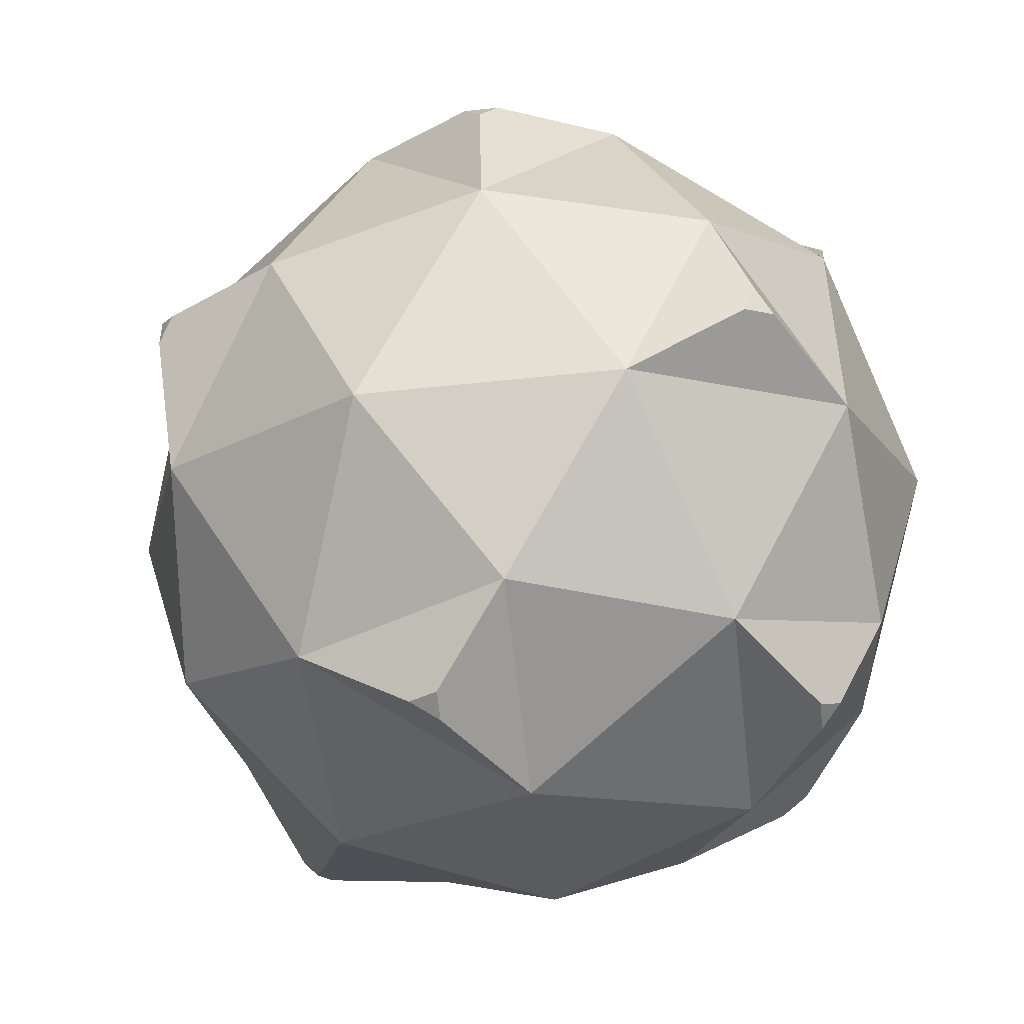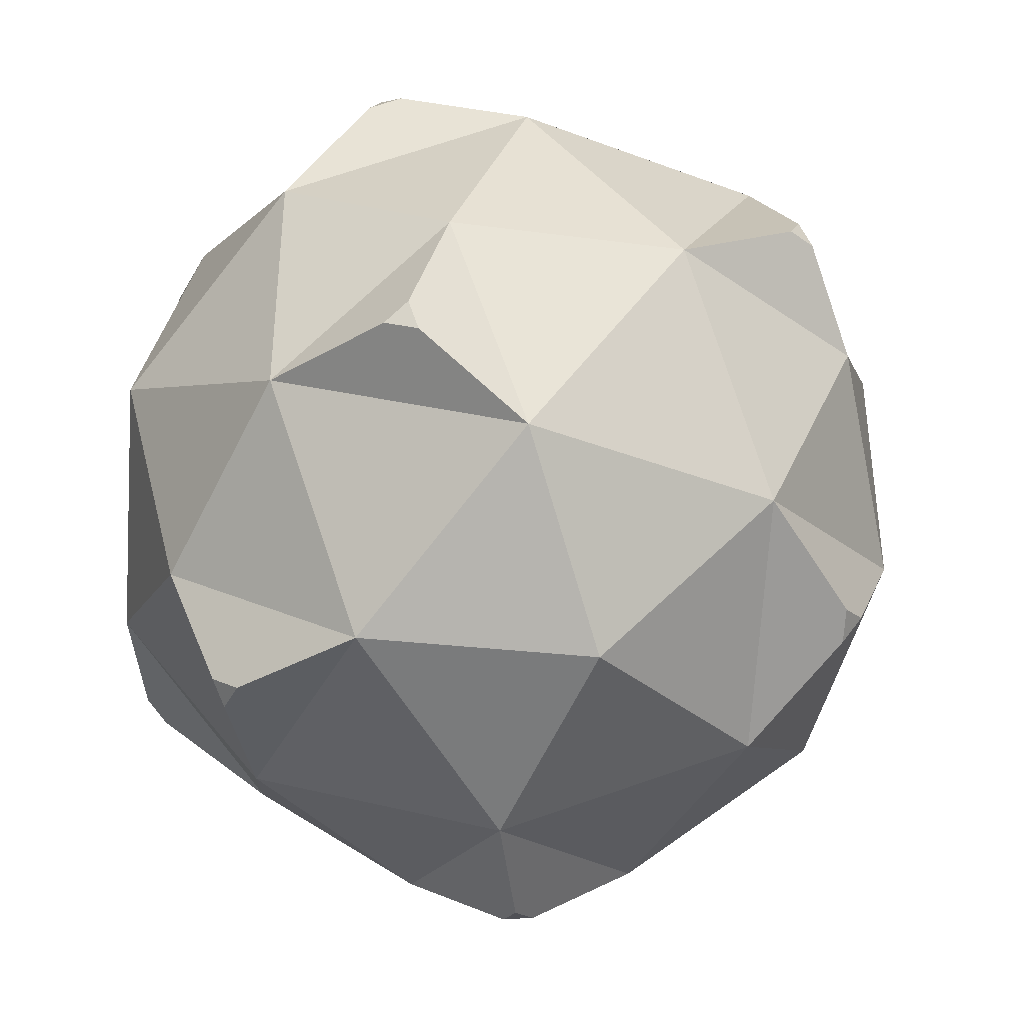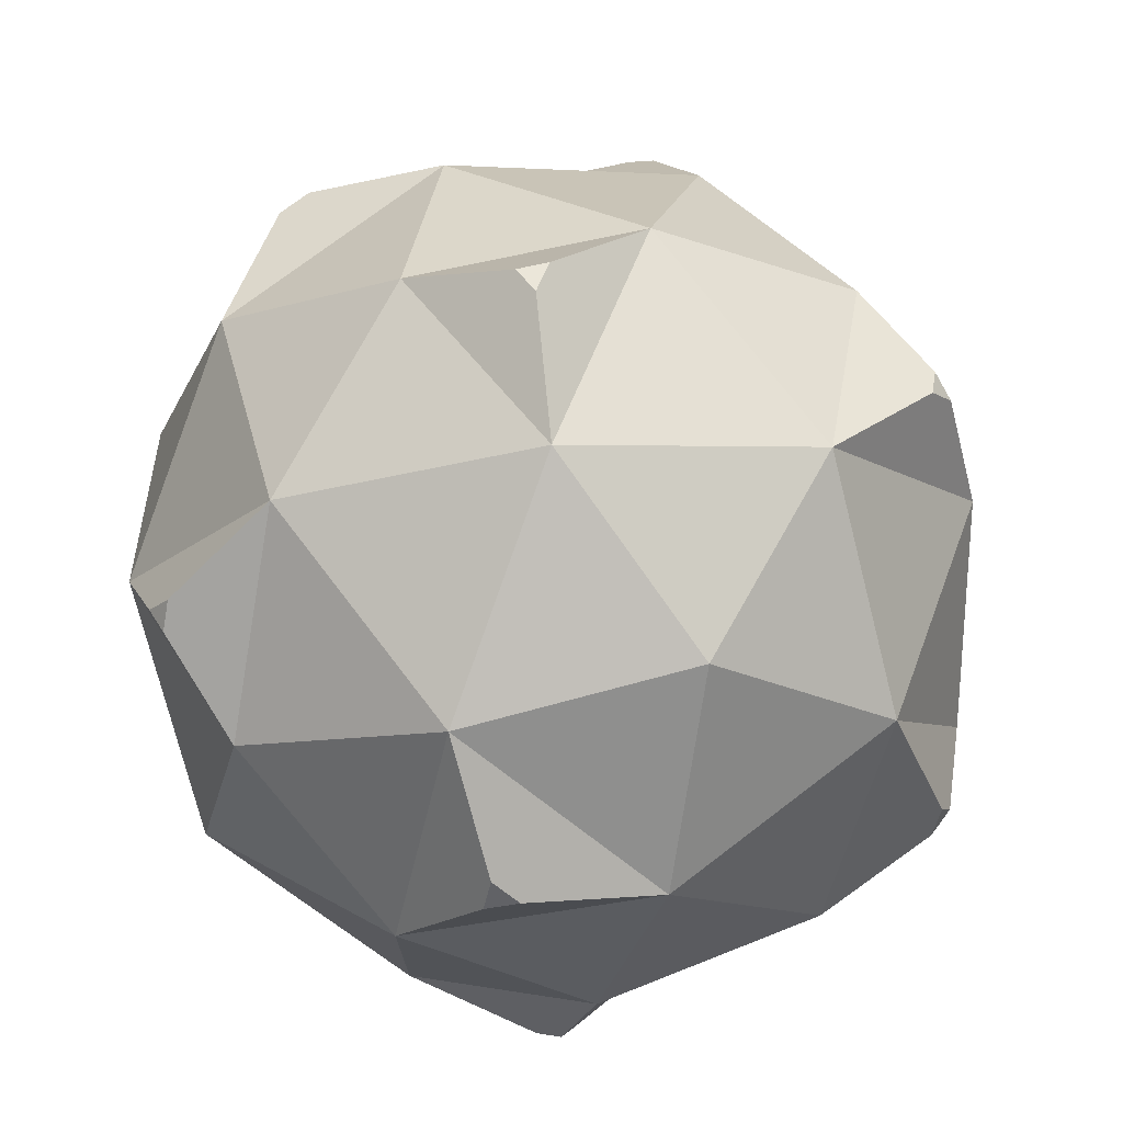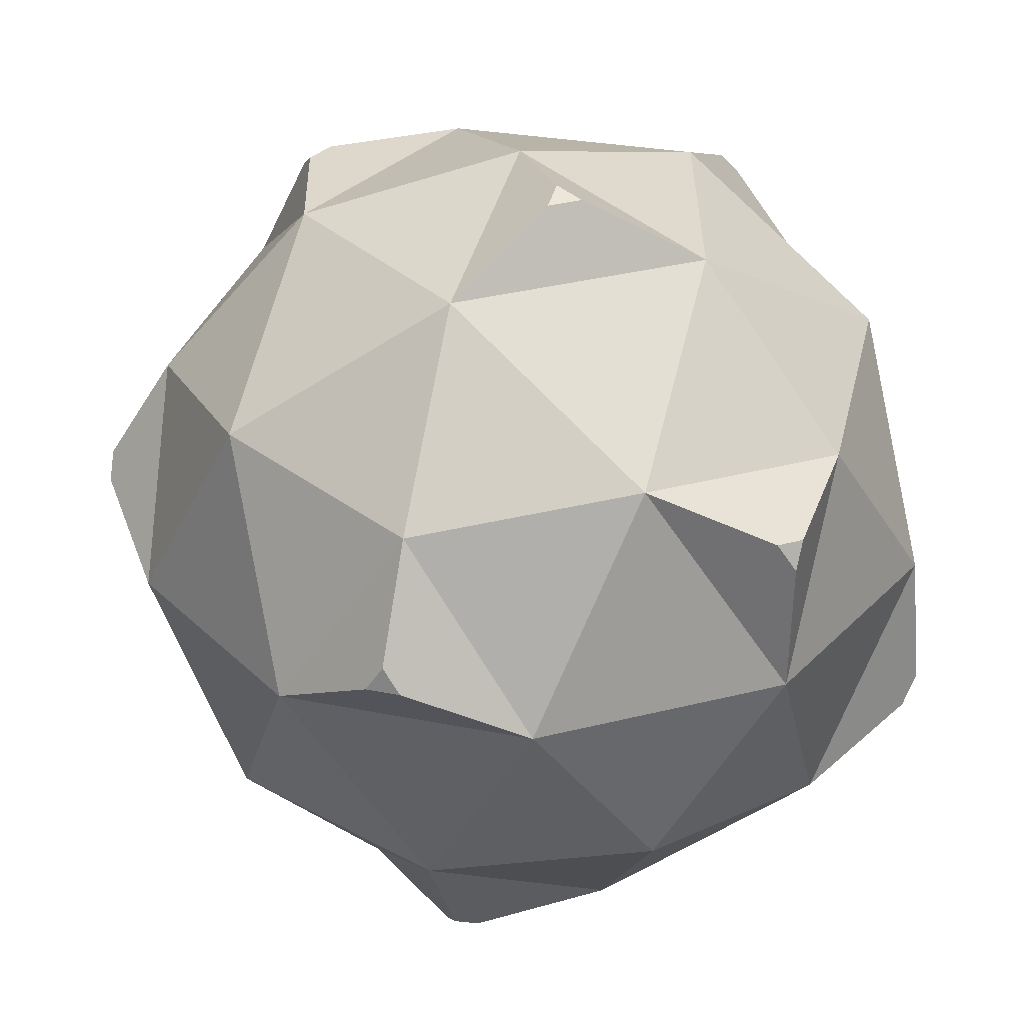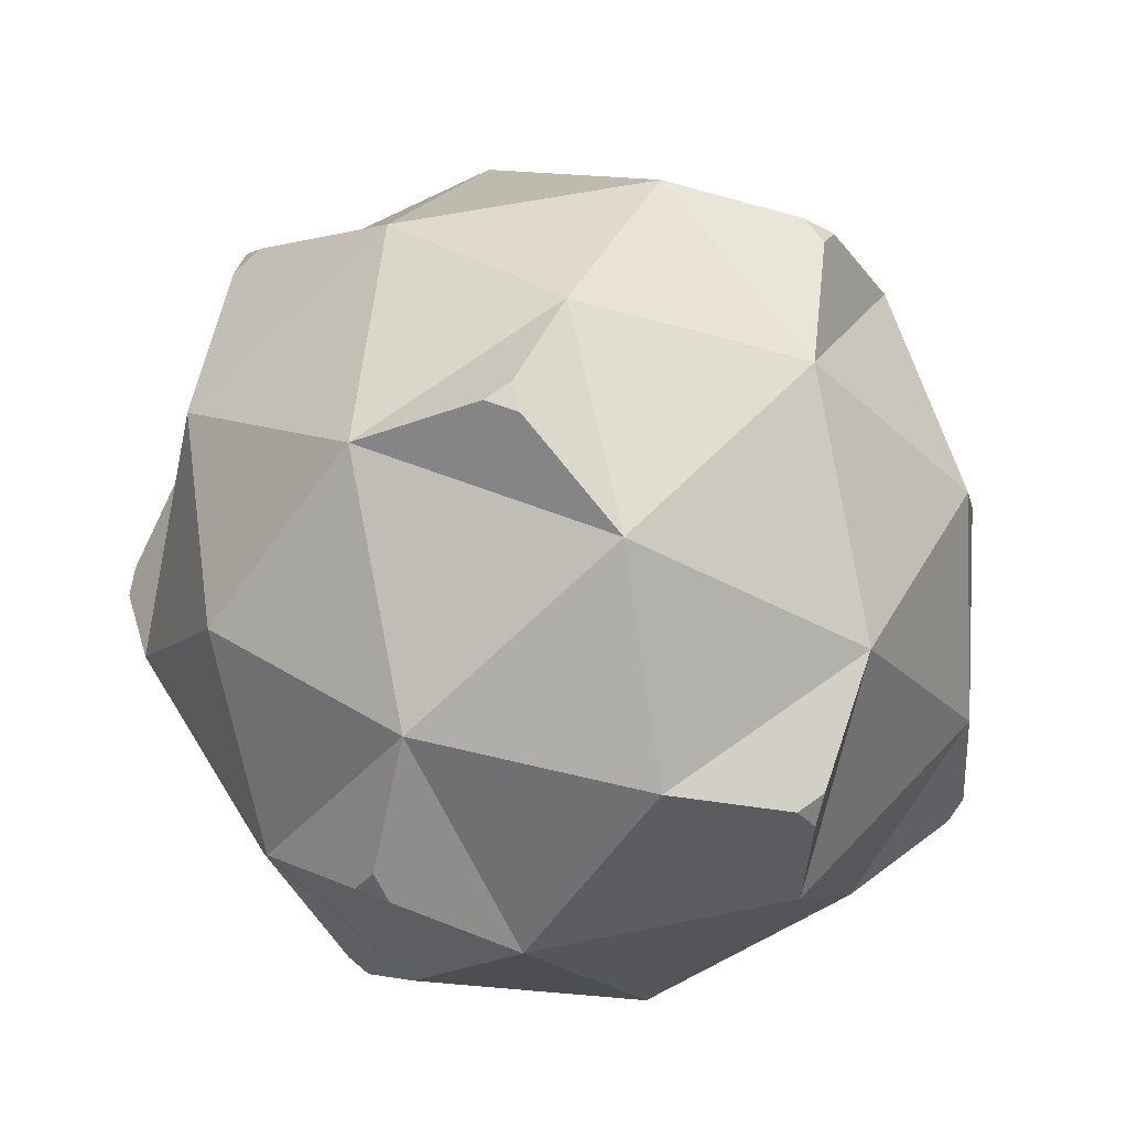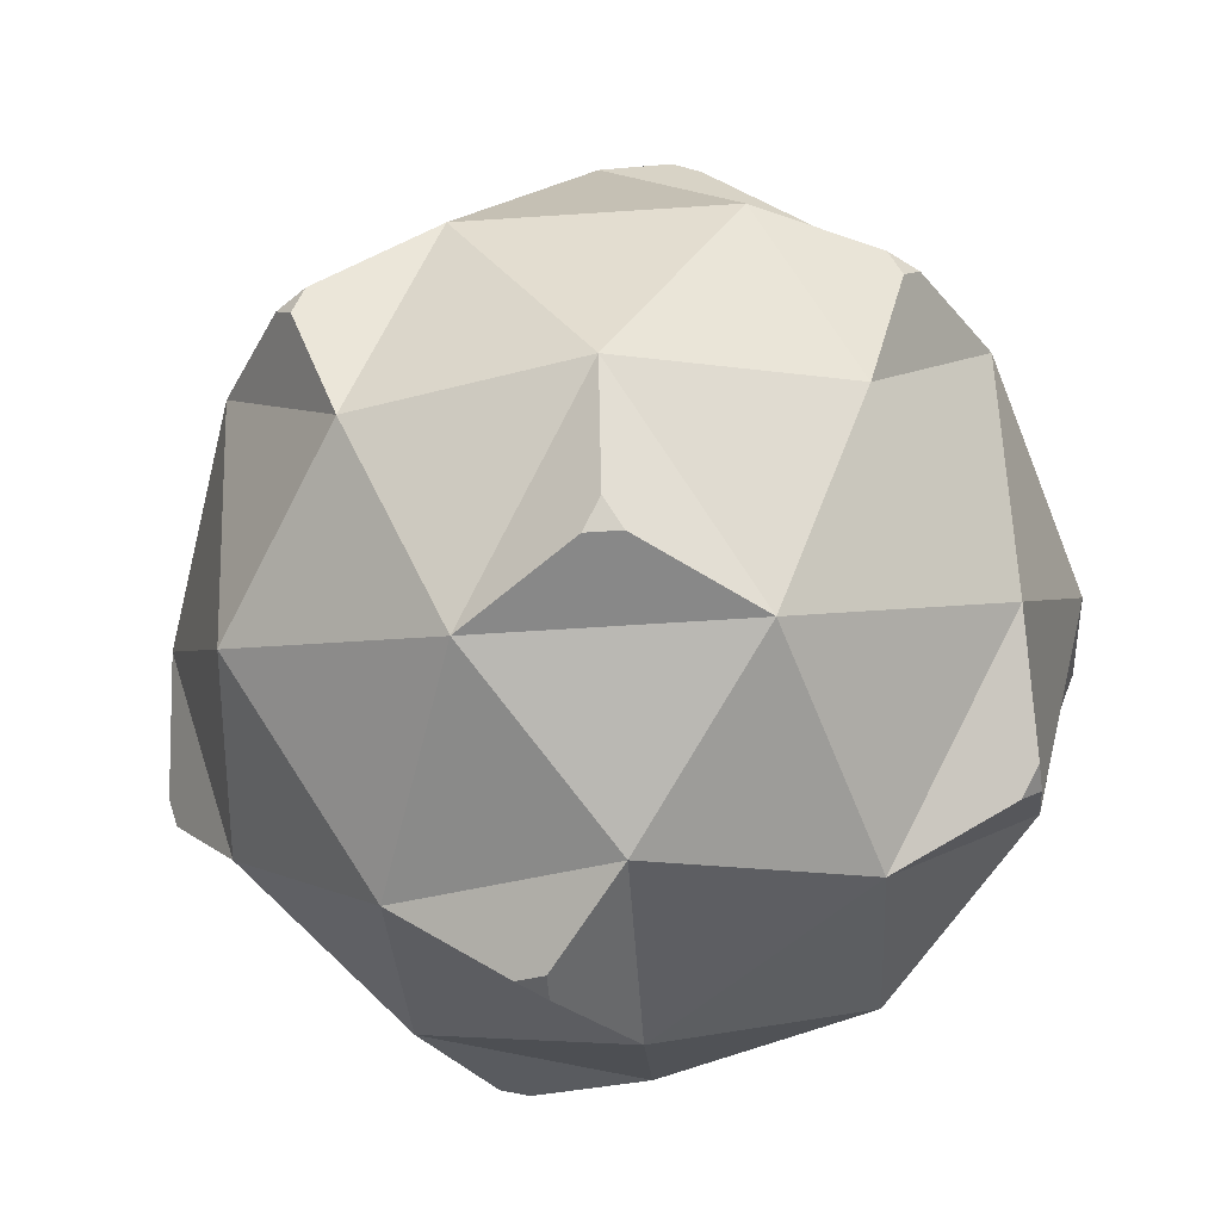
<metadata>
{"format":"obj","ext":"obj","renderer":"f3d","projection":"perspective","resolution":1024,"background":"white","views":[{"elev":-50.6,"azim":-25.0,"up":"+Z"},{"elev":-39.7,"azim":123.1,"up":"+Z"},{"elev":74.0,"azim":110.9,"up":"+Z"},{"elev":-58.8,"azim":1.6,"up":"+Z"},{"elev":53.5,"azim":77.4,"up":"+Y"},{"elev":-63.6,"azim":-50.2,"up":"+Y"}]}
</metadata>
<code>
o Icosphere
v 0 -1 0
v 0.7236 -0.4472 0.5257
v -0.2764 -0.4472 0.8506
v -0.8944 -0.4472 0
v -0.2764 -0.4472 -0.8506
v 0.7236 -0.4472 -0.5257
v 0.2764 0.4472 0.8506
v -0.7236 0.4472 0.5257
v -0.7236 0.4472 -0.5257
v 0.2764 0.4472 -0.8506
v 0.8944 0.4472 0
v 0 1 0
v -0.1625 -0.8507 0.5
v 0.4253 -0.8507 0.309
v 0.2629 -0.5257 0.809
v 0.8506 -0.5257 0
v 0.4253 -0.8507 -0.309
v -0.5257 -0.8507 0
v -0.6882 -0.5257 0.5
v -0.1625 -0.8507 -0.5
v -0.6882 -0.5257 -0.5
v 0.2629 -0.5257 -0.809
v 0.9511 0 0.309
v 0.9511 0 -0.309
v 0 0 1
v 0.5878 0 0.809
v -0.9511 0 0.309
v -0.5878 0 0.809
v -0.5878 0 -0.809
v -0.9511 0 -0.309
v 0.5878 0 -0.809
v 0 0 -1
v 0.6882 0.5257 0.5
v -0.2629 0.5257 0.809
v -0.8506 0.5257 0
v -0.2629 0.5257 -0.809
v 0.6882 0.5257 -0.5
v 0.1625 0.8507 0.5
v 0.5257 0.8507 0
v -0.4253 0.8507 0.309
v -0.4253 0.8507 -0.309
v 0.1625 0.8507 -0.5
v 0.5247 -0.7189 0.5861
v 0.5644 -0.6653 0.6149
v 0.06297 -1.012 -0.3404
v 0.08456 -1.032 -0.274
v 0.5574 -0.3917 -0.8272
v 0.6186 -0.3813 -0.7895
v 0.9692 0.3279 -0.3151
v 0.9617 0.3874 -0.274
v -0.2918 -0.1463 1.017
v -0.3285 -0.2057 0.9973
v -1.063 -0.1463 0.03724
v -1.056 -0.2057 -0.003837
v -0.3699 -0.1463 -0.9995
v -0.3285 -0.2057 -1.005
v 0.6006 -0.3218 -0.8272
v -0.5096 0.6819 0.6526
v -0.5708 0.6714 0.6149
v 0.9343 0.3978 -0.3404
v 0.2965 1.018 0.1631
v 0.2266 1.038 0.1631
v -0.5312 0.7251 0.5861
v 0.5031 -0.6758 0.6526
v 0.1411 -1.012 -0.315
v -0.3699 -0.1463 0.9918
v -1.063 -0.1463 -0.04491
v -0.2918 -0.1463 -1.025
v 0.2482 1.018 0.2296
v -0.1572 0.8598 -0.6106
v -0.2353 0.8598 -0.5852
v -0.2137 0.8166 -0.6517
v 0.8186 0.1786 0.644
v 0.8319 0.2485 0.6029
v 0.8668 0.1786 0.5775
v -0.5327 -0.8537 0.3301
v -0.5543 -0.8105 0.3965
v -0.4844 -0.8537 0.3965
g Icosphere_Icosphere_Material.001
f 1 14 13
f 2 14 16
f 1 13 18
f 1 18 20
f 2 64 44
f 2 16 23
f 3 15 25
f 4 19 27
f 5 21 29
f 39 69 38
f 2 23 26
f 3 66 28
f 18 78 76
f 6 57 31
f 6 31 24
f 7 33 38
f 28 51 25
f 9 35 41
f 10 36 42
f 11 37 39
f 39 42 12
f 39 37 42
f 37 10 42
f 42 41 12
f 18 77 19
f 36 9 41
f 41 40 12
f 41 35 40
f 35 8 40
f 40 38 12
f 40 34 38
f 34 7 38
f 40 58 34
f 38 33 39
f 33 11 39
f 5 55 56
f 24 31 37
f 31 10 37
f 32 36 10
f 32 29 36
f 29 9 36
f 30 35 9
f 30 27 35
f 27 8 35
f 28 34 8
f 28 25 34
f 25 7 34
f 26 33 7
f 30 53 27
f 23 11 33
f 31 32 10
f 31 22 32
f 22 5 32
f 29 30 9
f 29 21 30
f 21 4 30
f 27 28 8
f 27 19 28
f 19 3 28
f 25 26 7
f 25 15 26
f 15 2 26
f 23 24 11
f 23 16 24
f 16 6 24
f 17 22 6
f 17 20 22
f 20 5 22
f 20 21 5
f 20 18 21
f 18 4 21
f 18 19 4
f 12 69 62
f 13 3 19
f 16 17 6
f 16 14 17
f 14 1 17
f 13 15 3
f 13 14 15
f 2 43 14
f 46 45 65
f 48 47 57
f 52 51 66
f 54 53 67
f 56 55 68
f 59 58 63
f 70 72 71
f 69 61 62
f 49 60 50
f 73 75 74
f 76 78 77
f 43 44 64
f 19 78 13
f 33 73 74
f 4 67 30
f 1 45 46
f 1 65 17
f 23 73 26
f 8 58 59
f 37 49 24
f 33 75 23
f 5 68 32
f 6 47 48
f 41 70 71
f 36 70 42
f 31 47 22
f 11 60 37
f 11 49 50
f 36 71 72
f 14 64 15
f 29 68 55
f 3 51 52
f 20 65 45
f 12 61 39
f 8 63 40
f 4 53 54
f 2 15 64
f 39 61 69
f 3 52 66
f 18 13 78
f 6 48 57
f 28 66 51
f 18 76 77
f 40 63 58
f 5 29 55
f 30 67 53
f 12 38 69
f 2 44 43
f 19 77 78
f 33 26 73
f 4 54 67
f 1 20 45
f 1 46 65
f 23 75 73
f 8 34 58
f 37 60 49
f 33 74 75
f 5 56 68
f 6 22 47
f 41 42 70
f 36 72 70
f 31 57 47
f 11 50 60
f 11 24 49
f 36 41 71
f 14 43 64
f 29 32 68
f 3 25 51
f 20 17 65
f 12 62 61
f 8 59 63
f 4 27 53

</code>
